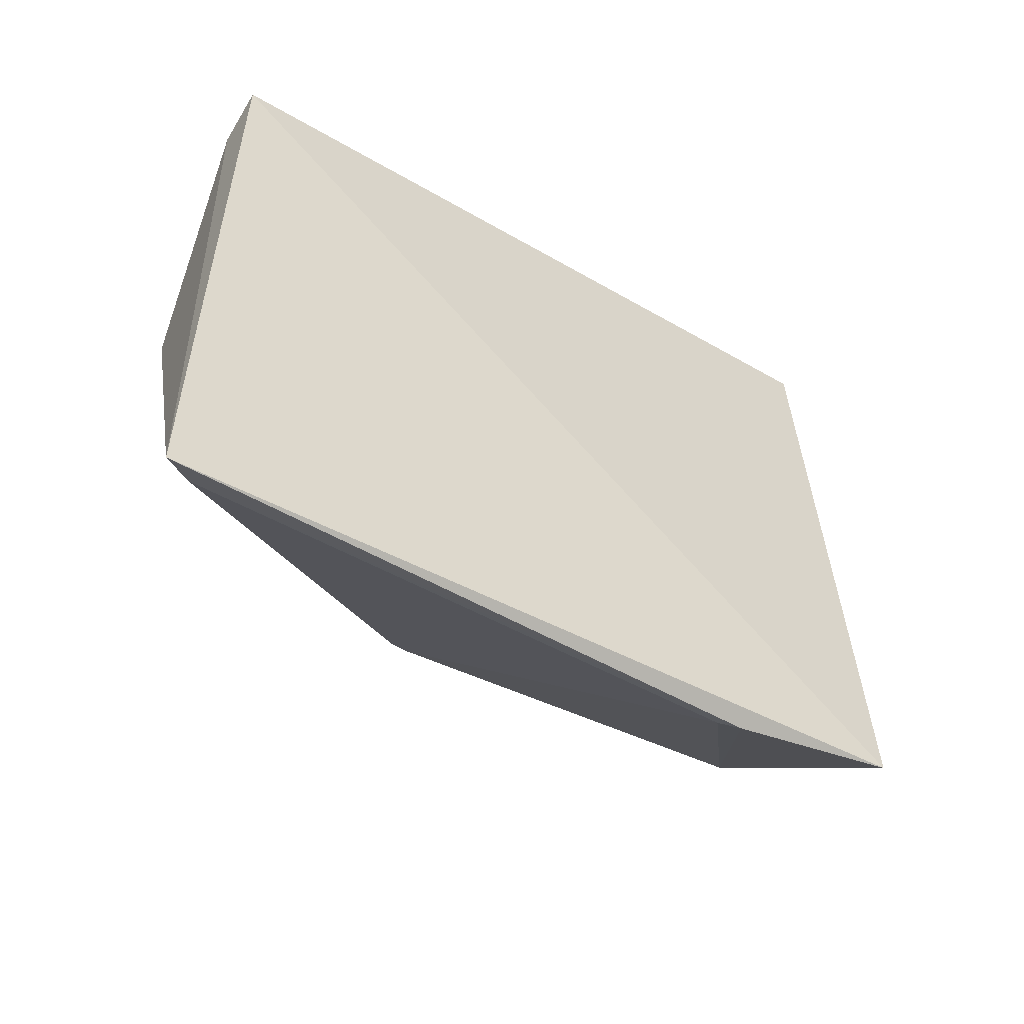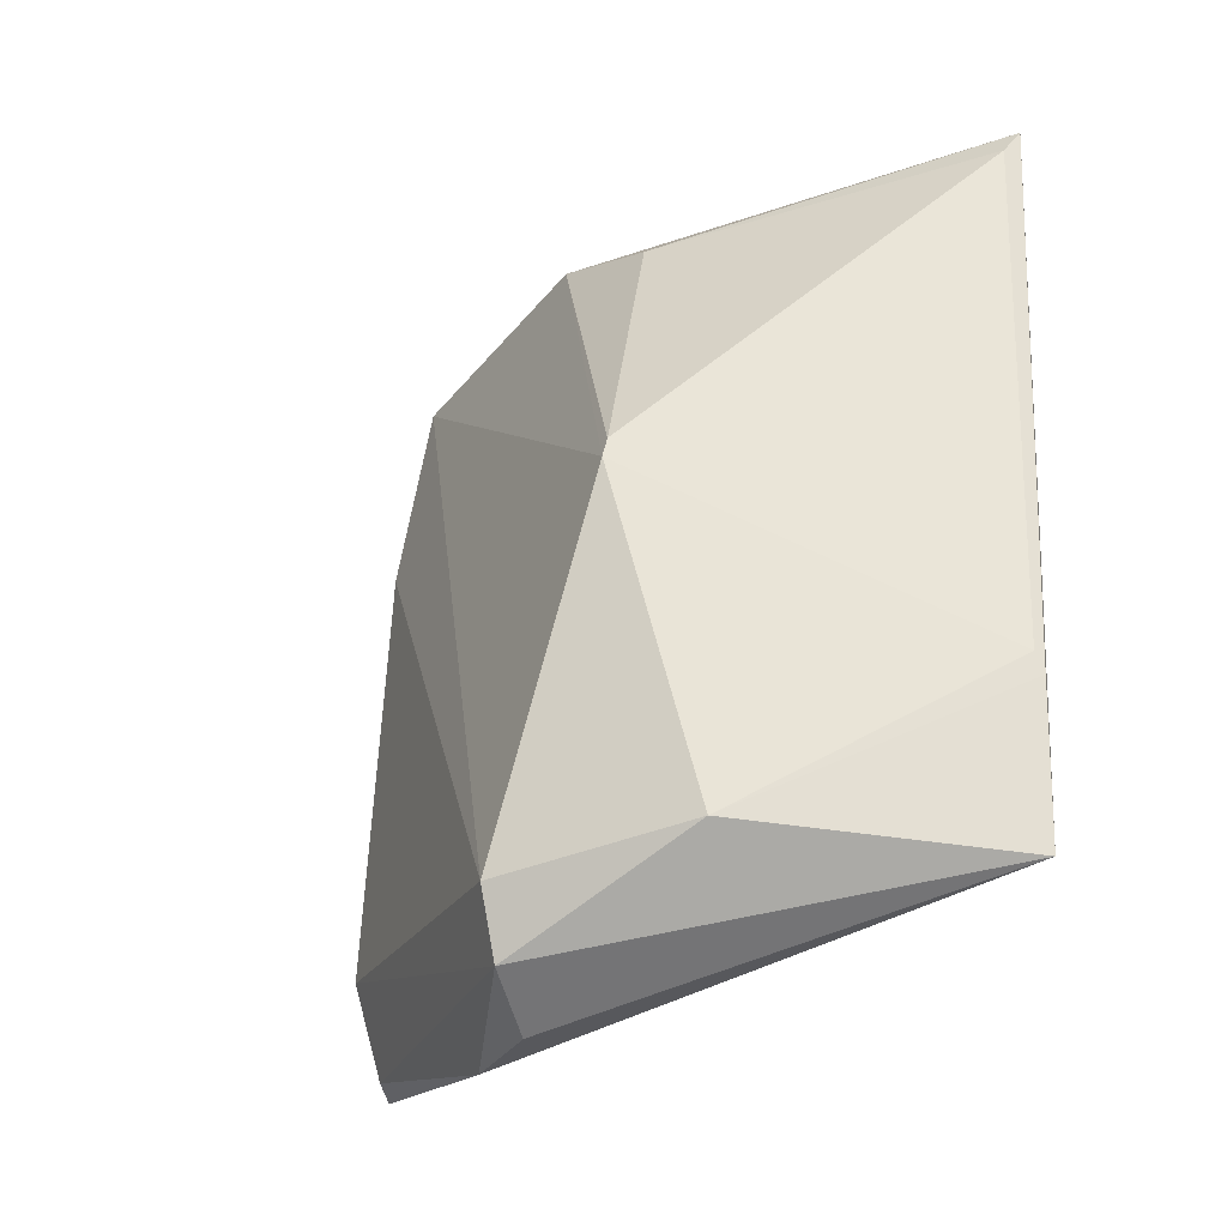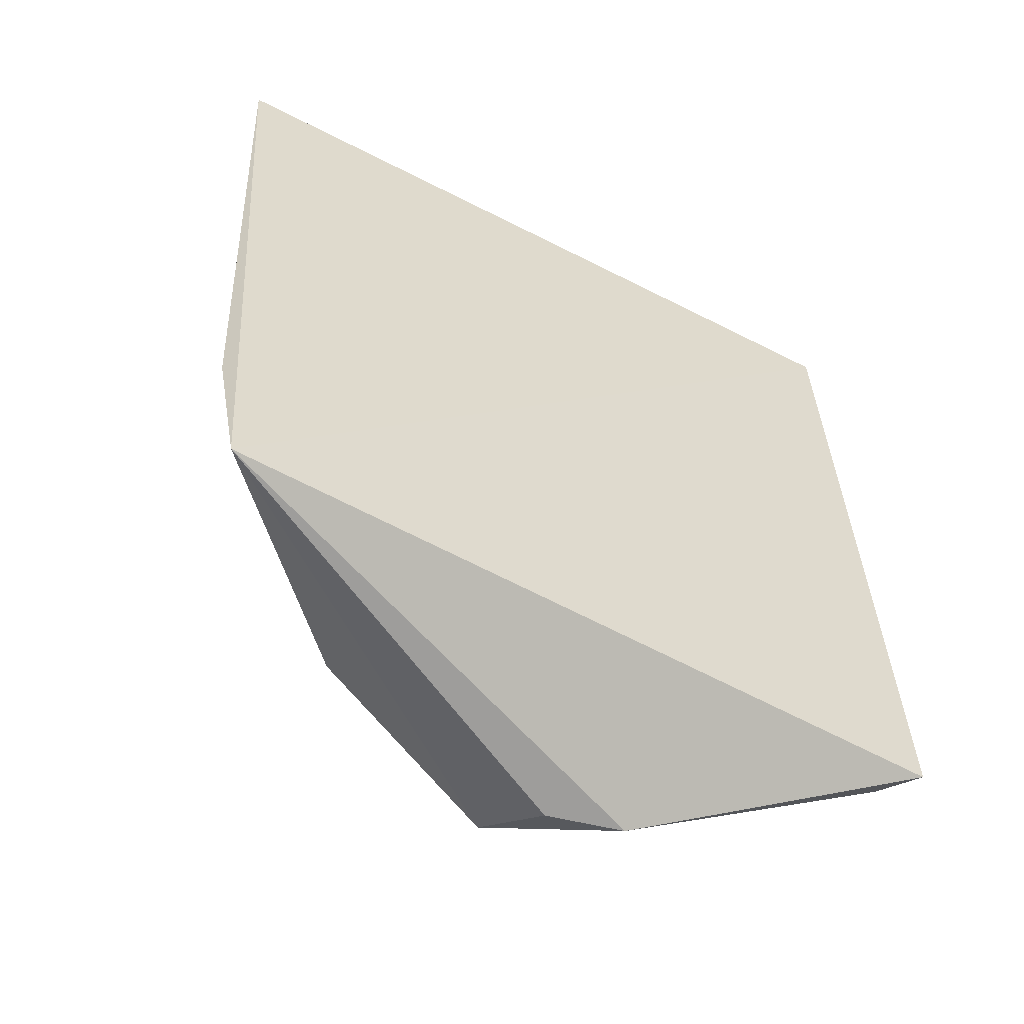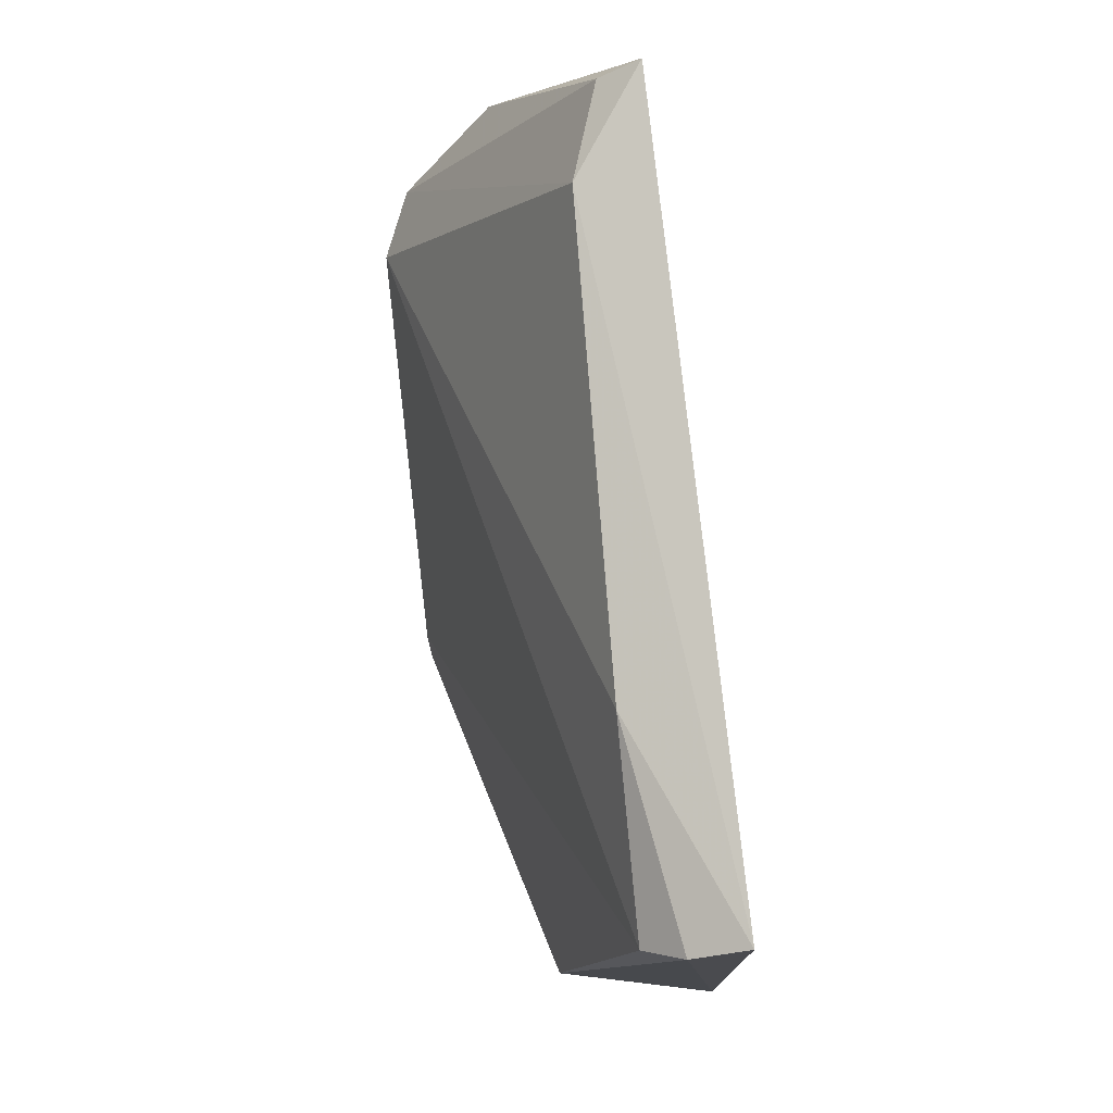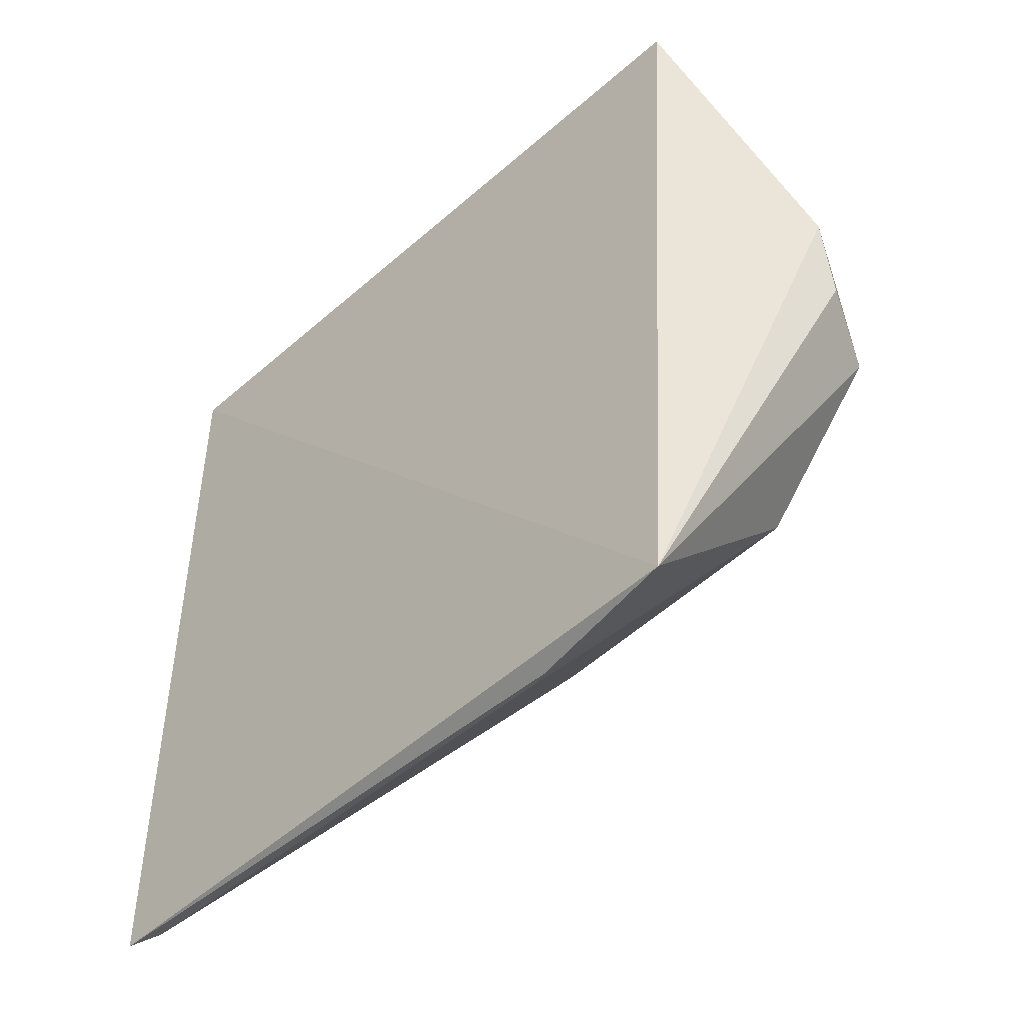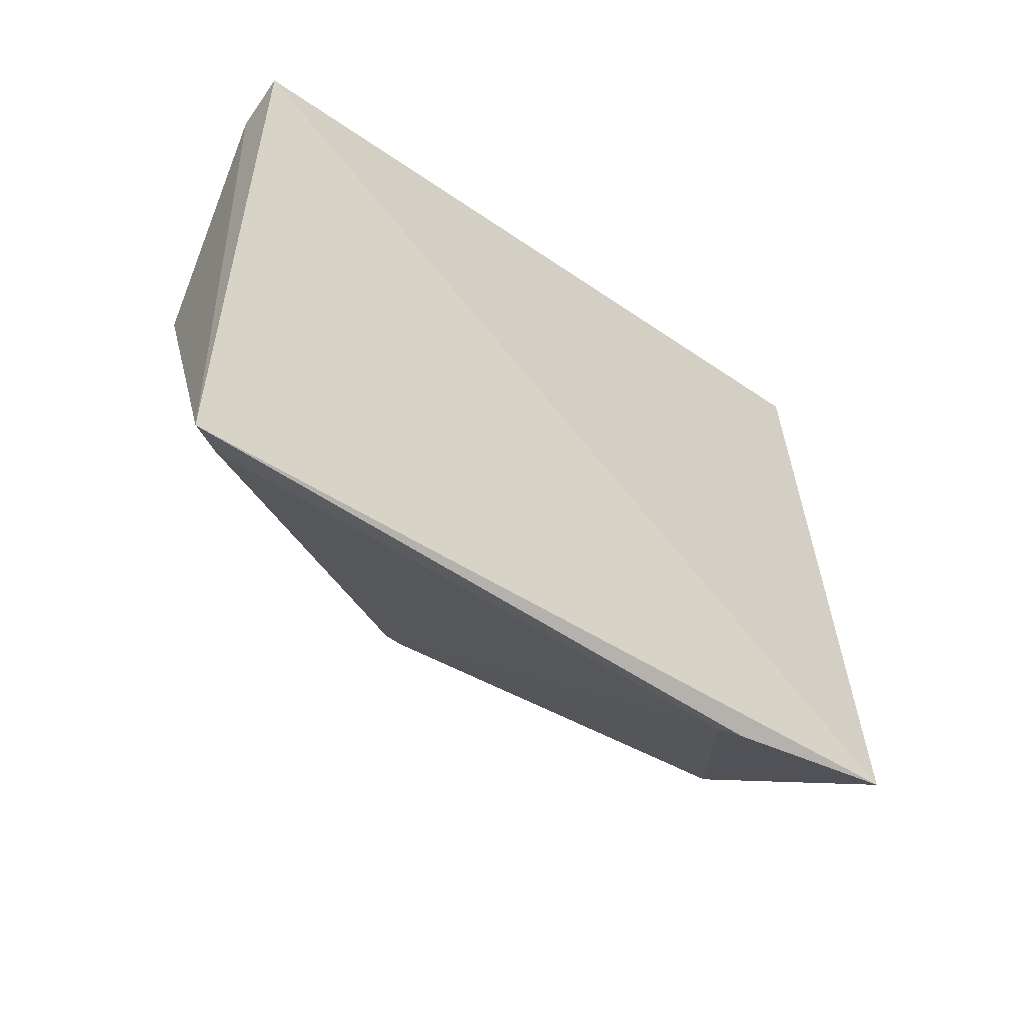
<metadata>
{"format":"obj","ext":"obj","renderer":"f3d","projection":"perspective","resolution":1024,"background":"white","views":[{"elev":-55.4,"azim":-121.6,"up":"+Z"},{"elev":-32.7,"azim":134.5,"up":"+Y"},{"elev":-55.9,"azim":-117.1,"up":"+Y"},{"elev":77.3,"azim":174.7,"up":"+Z"},{"elev":-41.5,"azim":-44.0,"up":"+Z"},{"elev":-56.4,"azim":-125.9,"up":"+Z"}]}
</metadata>
<code>
v 0.03193 0.09759 0.0372
v 0.04349 0.06519 0.02185
v 0.03873 0.09709 0.02274
v 0.03125 0.09777 0.003391
v 0.03094 0.06493 0.00561
v 0.04315 0.0821 0.01578
v 0.03425 0.09767 0.03616
v 0.03264 0.06459 0.03918
v 0.03893 0.09524 0.01777
v 0.03205 0.07265 0.004859
v 0.04009 0.06614 0.01379
v 0.03585 0.09711 0.03468
v 0.03839 0.06079 0.02724
v 0.03591 0.0886 0.03673
v 0.03201 0.09653 0.003785
v 0.03169 0.07174 0.004711
v 0.04327 0.08124 0.01594
v 0.03434 0.06464 0.03782
v 0.04232 0.06234 0.02224
v 0.03565 0.06888 0.03821
v 0.03928 0.06096 0.02389
f 5 1 4
f 7 3 4
f 7 4 1
f 8 1 5
f 9 4 3
f 9 3 6
f 12 3 7
f 13 8 5
f 14 7 1
f 14 12 7
f 14 2 12
f 15 9 6
f 15 4 9
f 15 6 10
f 16 5 4
f 16 15 10
f 16 4 15
f 16 11 5
f 16 10 11
f 17 2 11
f 17 12 2
f 17 6 3
f 17 3 12
f 17 11 10
f 17 10 6
f 18 8 13
f 19 11 2
f 19 18 13
f 19 5 11
f 20 14 1
f 20 1 8
f 20 8 18
f 20 2 14
f 20 19 2
f 20 18 19
f 21 19 13
f 21 13 5
f 21 5 19

</code>
